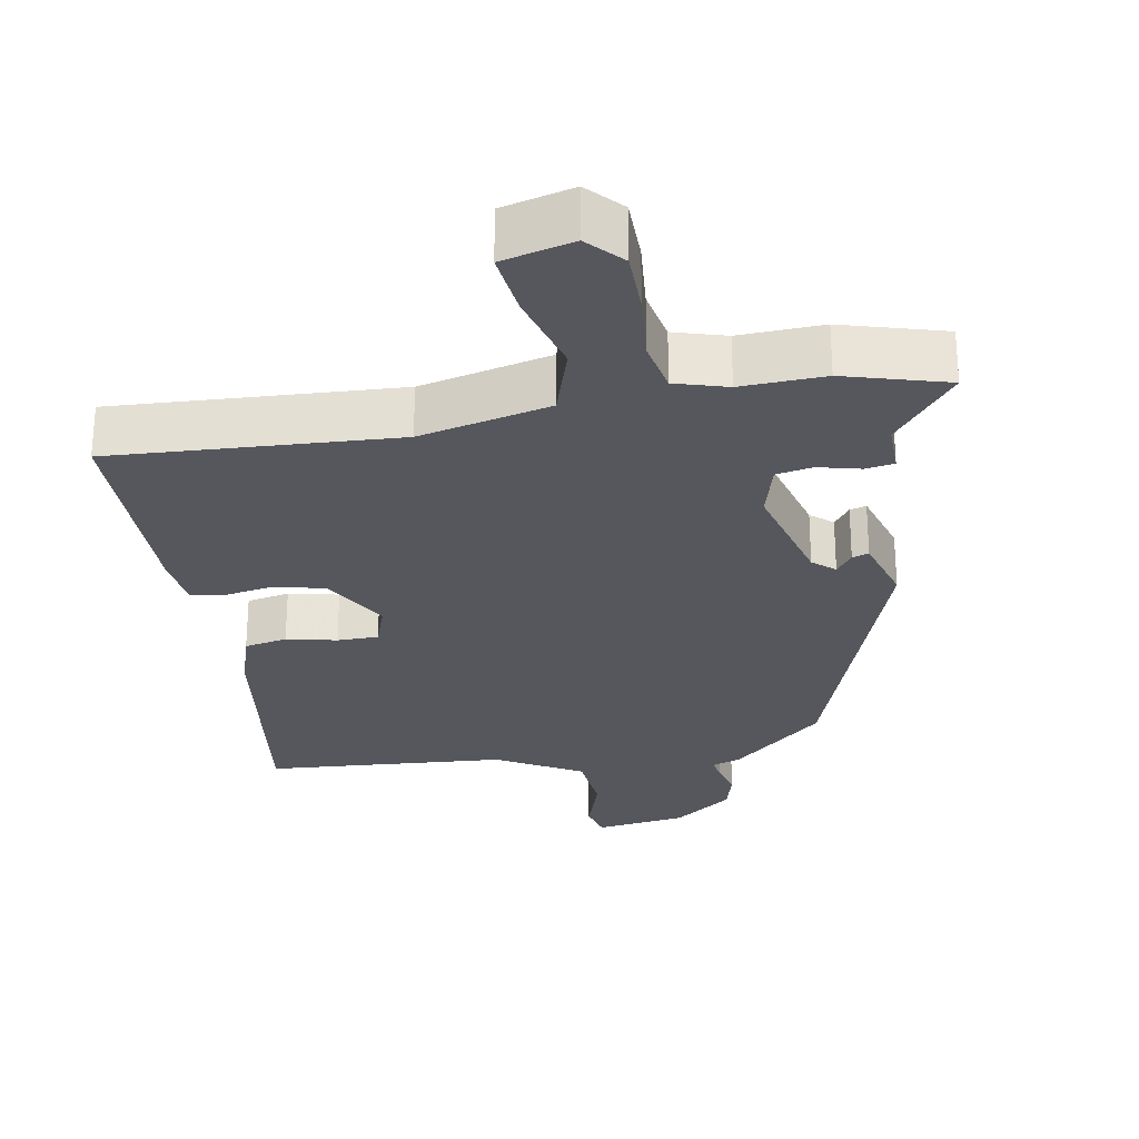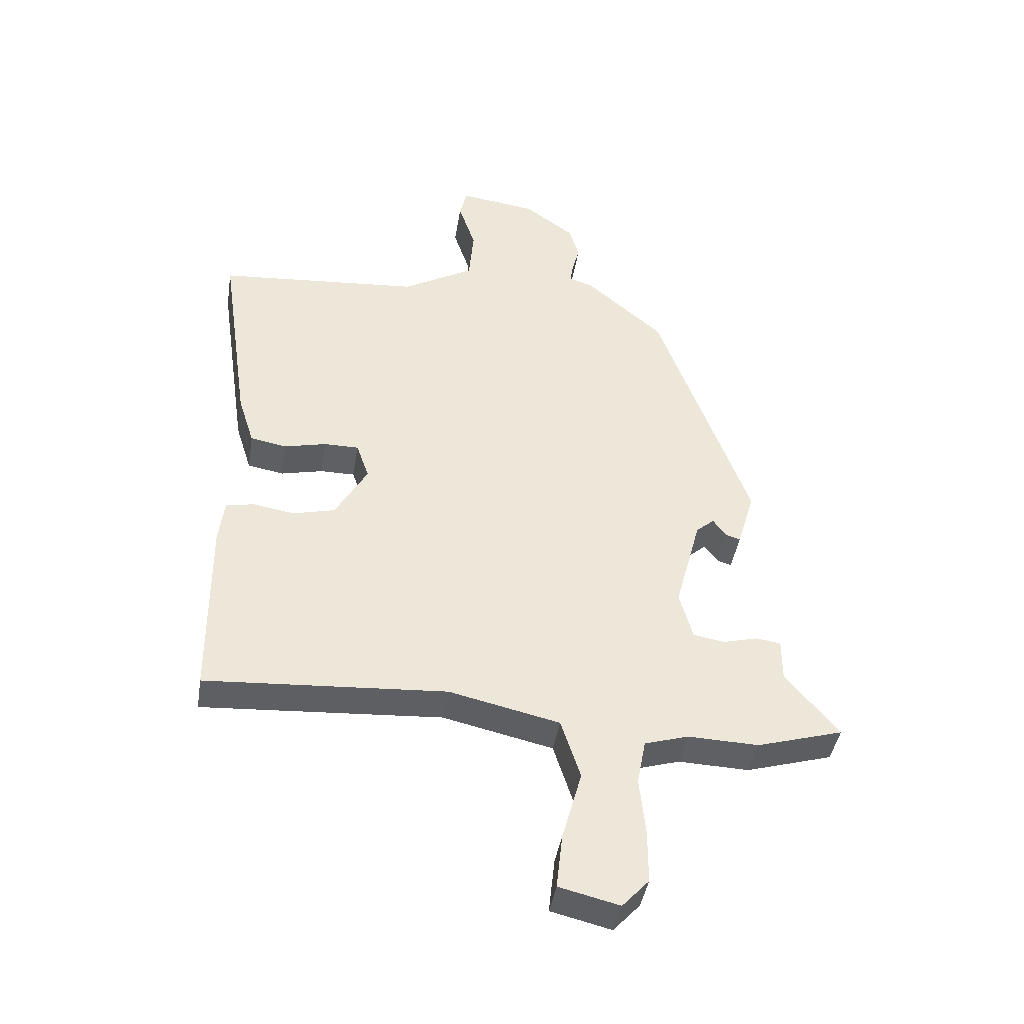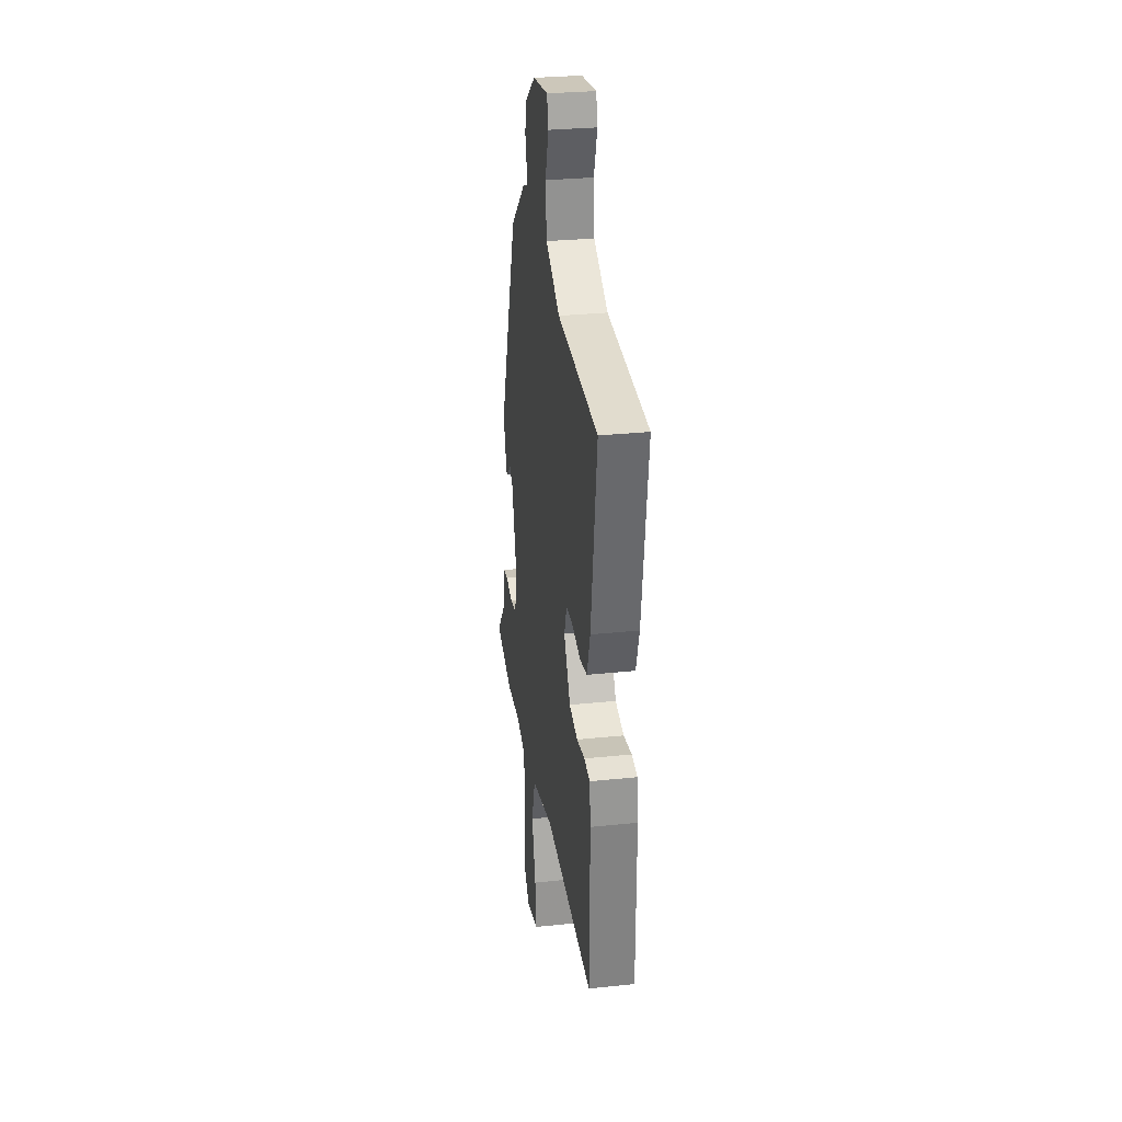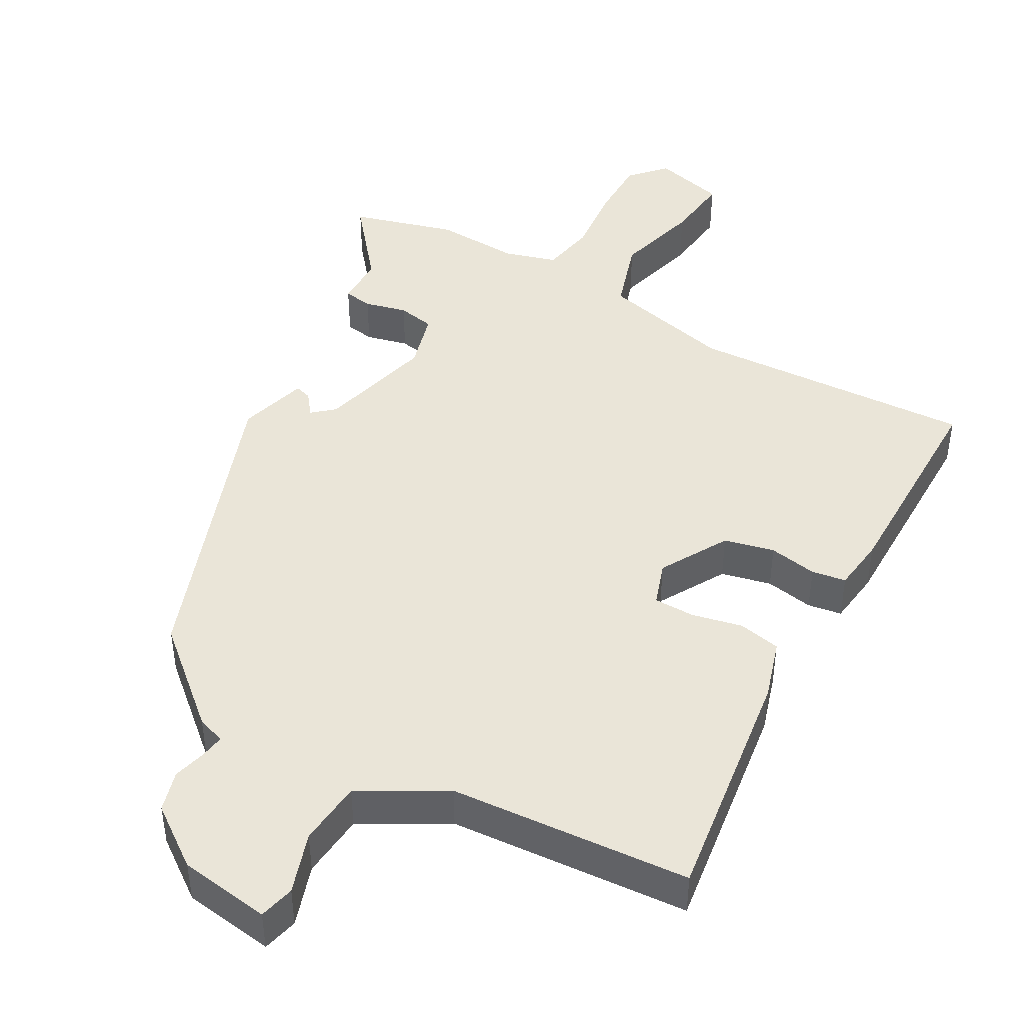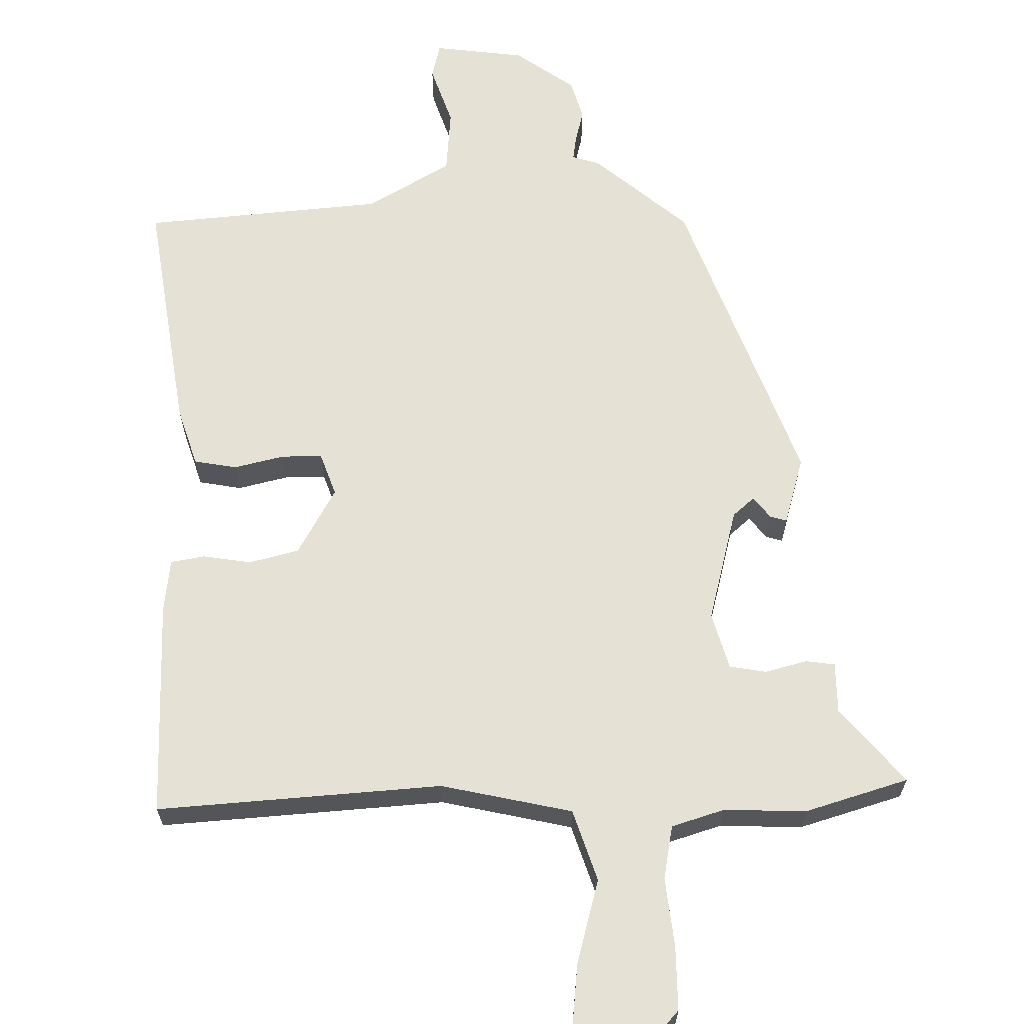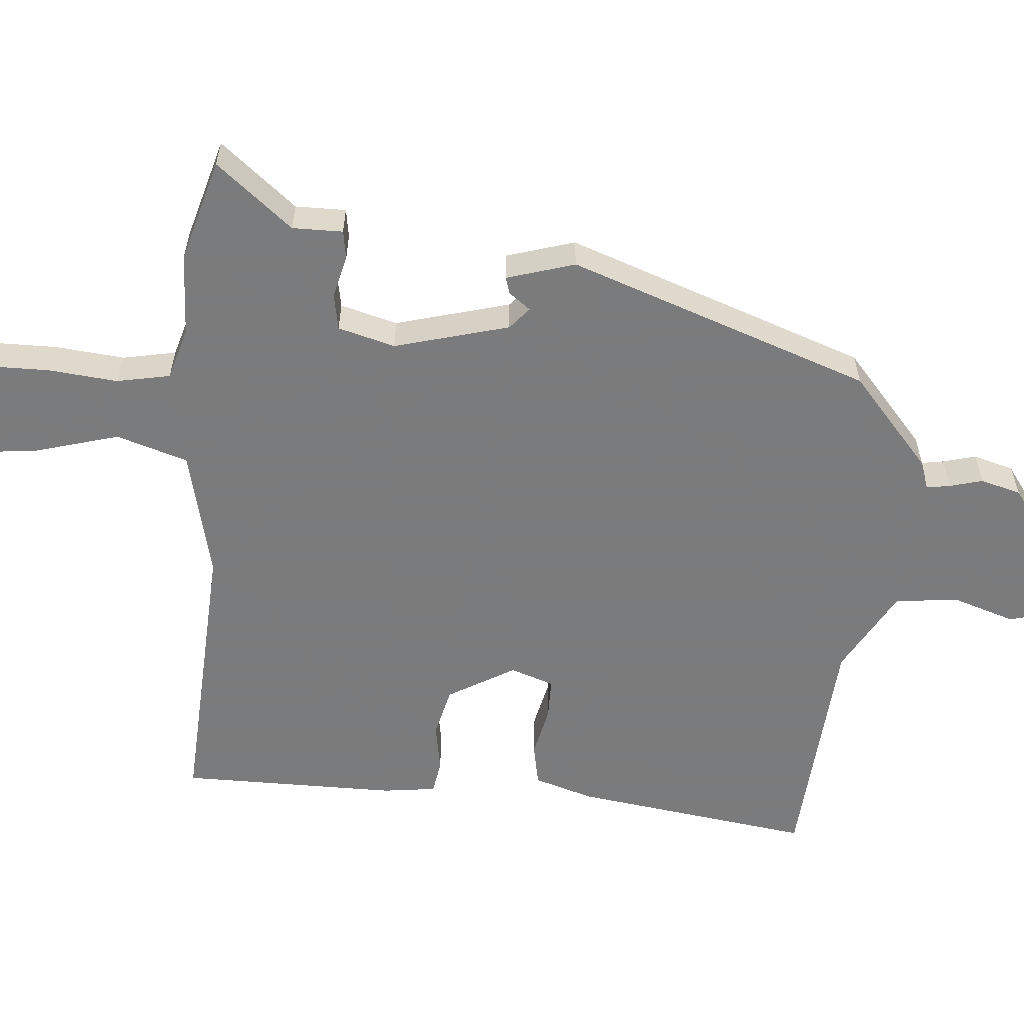
<metadata>
{"format":"obj","ext":"obj","renderer":"f3d","projection":"perspective","resolution":1024,"background":"white","views":[{"elev":-27.6,"azim":-169.5,"up":"+Y"},{"elev":-42.2,"azim":171.0,"up":"+Z"},{"elev":29.3,"azim":81.2,"up":"+Z"},{"elev":45.2,"azim":29.7,"up":"+Y"},{"elev":64.7,"azim":178.7,"up":"+Y"},{"elev":-58.4,"azim":-94.4,"up":"+Y"}]}
</metadata>
<code>
v 0.501 0.07 0.454
v 0.453 0.07 0.123
v 0.427 0.07 0.041
v 0.368 0.07 0.03
v 0.299 0.07 0.046
v 0.242 0.07 0.046
v 0.221 0.07 -0.014
v 0.274 0.07 -0.107
v 0.343 0.07 -0.124
v 0.41 0.07 -0.113
v 0.457 0.07 -0.121
v 0.466 0.07 -0.195
v 0.464 0.07 -0.496
v 0.07 0.07 -0.471
v -0.111 0.07 -0.512
v -0.143 0.07 -0.611
v -0.111 0.07 -0.727
v -0.101 0.07 -0.818
v -0.2 0.07 -0.842
v -0.244 0.07 -0.794
v -0.244 0.07 -0.707
v -0.234 0.07 -0.611
v -0.248 0.07 -0.537
v -0.32 0.07 -0.515
v -0.436 0.07 -0.519
v -0.578 0.07 -0.477
v -0.491 0.07 -0.372
v -0.491 0.07 -0.302
v -0.451 0.07 -0.296
v -0.393 0.07 -0.311
v -0.342 0.07 -0.302
v -0.32 0.07 -0.223
v -0.362 0.07 -0.064
v -0.392 0.07 -0.038
v -0.415 0.07 -0.068
v -0.438 0.07 -0.075
v -0.466 0.07 0.02
v -0.315 0.07 0.437
v -0.187 0.07 0.547
v -0.148 0.07 0.56
v -0.153 0.07 0.593
v -0.165 0.07 0.639
v -0.149 0.07 0.695
v -0.067 0.07 0.754
v 0.059 0.07 0.771
v 0.071 0.07 0.722
v 0.043 0.07 0.638
v 0.051 0.07 0.548
v 0.168 0.07 0.481
v 0.501 0 0.454
v 0.453 0 0.123
v 0.427 0 0.041
v 0.368 0 0.03
v 0.299 0 0.046
v 0.242 0 0.046
v 0.221 0 -0.014
v 0.274 0 -0.107
v 0.343 0 -0.124
v 0.41 0 -0.113
v 0.457 0 -0.121
v 0.466 0 -0.195
v 0.464 0 -0.496
v 0.07 0 -0.471
v -0.111 0 -0.512
v -0.143 0 -0.611
v -0.111 0 -0.727
v -0.101 0 -0.818
v -0.2 0 -0.842
v -0.244 0 -0.794
v -0.244 0 -0.707
v -0.234 0 -0.611
v -0.248 0 -0.537
v -0.32 0 -0.515
v -0.436 0 -0.519
v -0.578 0 -0.477
v -0.491 0 -0.372
v -0.491 0 -0.302
v -0.451 0 -0.296
v -0.393 0 -0.311
v -0.342 0 -0.302
v -0.32 0 -0.223
v -0.362 0 -0.064
v -0.392 0 -0.038
v -0.415 0 -0.068
v -0.438 0 -0.075
v -0.466 0 0.02
v -0.315 0 0.437
v -0.187 0 0.547
v -0.148 0 0.56
v -0.153 0 0.593
v -0.165 0 0.639
v -0.149 0 0.695
v -0.067 0 0.754
v 0.059 0 0.771
v 0.071 0 0.722
v 0.043 0 0.638
v 0.051 0 0.548
v 0.168 0 0.481
f 45 46 47
f 44 45 47
f 43 44 47
f 42 43 47
f 41 42 47
f 40 41 47 48
f 39 40 48
f 38 39 48
f 37 38 48
f 36 37 48
f 35 36 48
f 34 35 48
f 33 34 48 49
f 27 28 29 30
f 27 30 31
f 26 27 31
f 25 26 31
f 24 25 31
f 23 24 31 32
f 20 21 22
f 19 20 22
f 18 19 22
f 17 18 22
f 16 17 22
f 15 16 22 23
f 14 15 23 32
f 12 13 14
f 11 12 14
f 10 11 14
f 9 10 14
f 14 32 33
f 9 14 33
f 8 9 33
f 3 4 5
f 2 3 5
f 1 2 5
f 49 1 5
f 49 5 6
f 33 49 6 7
f 7 8 33
f 96 95 94
f 96 94 93
f 96 93 92
f 96 92 91
f 96 91 90
f 97 96 90 89
f 97 89 88
f 97 88 87
f 97 87 86
f 97 86 85
f 97 85 84
f 97 84 83
f 98 97 83 82
f 79 78 77 76
f 80 79 76
f 80 76 75
f 80 75 74
f 80 74 73
f 81 80 73 72
f 71 70 69
f 71 69 68
f 71 68 67
f 71 67 66
f 71 66 65
f 72 71 65 64
f 81 72 64 63
f 63 62 61
f 63 61 60
f 63 60 59
f 63 59 58
f 82 81 63
f 82 63 58
f 82 58 57
f 54 53 52
f 54 52 51
f 54 51 50
f 54 50 98
f 55 54 98
f 56 55 98 82
f 82 57 56
f 1 50 51 2
f 2 51 52 3
f 3 52 53 4
f 4 53 54 5
f 5 54 55 6
f 6 55 56 7
f 7 56 57 8
f 8 57 58 9
f 9 58 59 10
f 10 59 60 11
f 11 60 61 12
f 12 61 62 13
f 13 62 63 14
f 14 63 64 15
f 15 64 65 16
f 16 65 66 17
f 17 66 67 18
f 18 67 68 19
f 19 68 69 20
f 20 69 70 21
f 21 70 71 22
f 22 71 72 23
f 23 72 73 24
f 24 73 74 25
f 25 74 75 26
f 26 75 76 27
f 27 76 77 28
f 28 77 78 29
f 29 78 79 30
f 30 79 80 31
f 31 80 81 32
f 32 81 82 33
f 33 82 83 34
f 34 83 84 35
f 35 84 85 36
f 36 85 86 37
f 37 86 87 38
f 38 87 88 39
f 39 88 89 40
f 40 89 90 41
f 41 90 91 42
f 42 91 92 43
f 43 92 93 44
f 44 93 94 45
f 45 94 95 46
f 46 95 96 47
f 47 96 97 48
f 48 97 98 49
f 49 98 50 1

</code>
